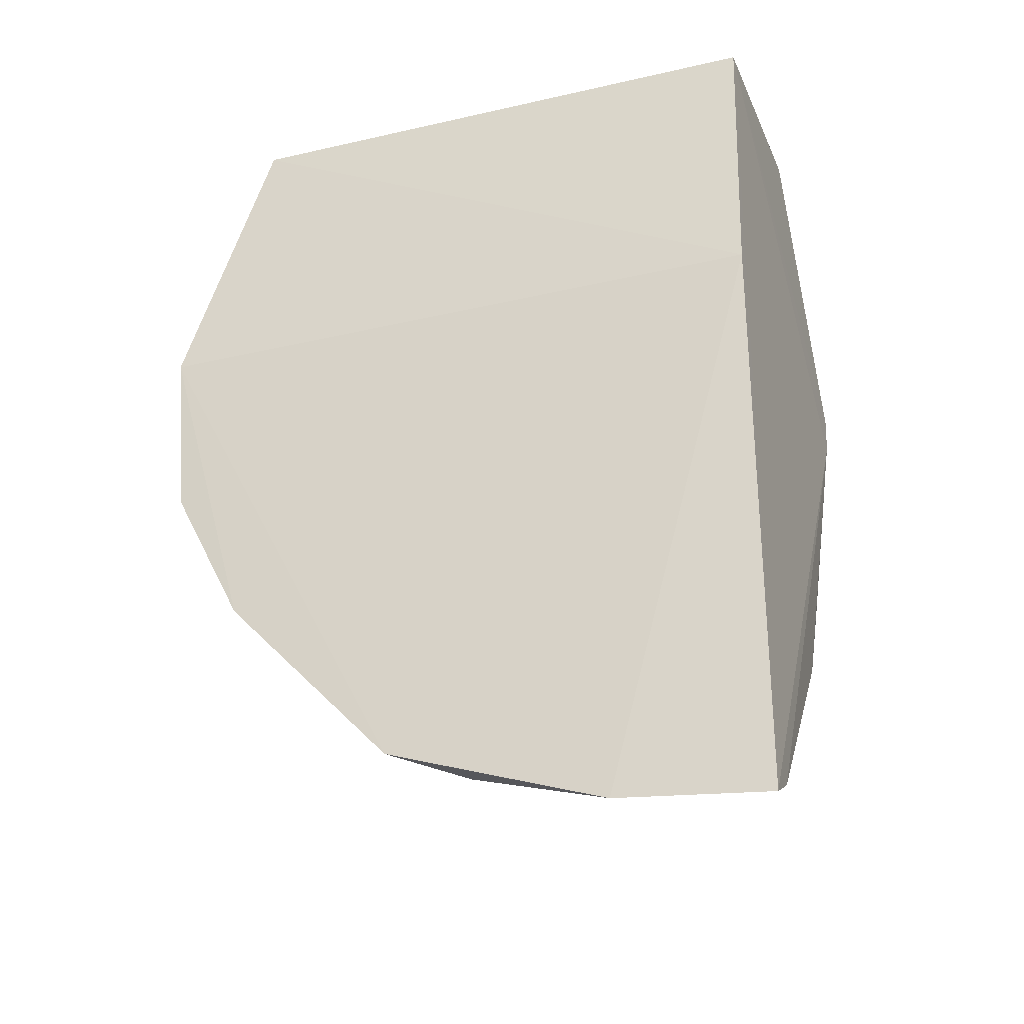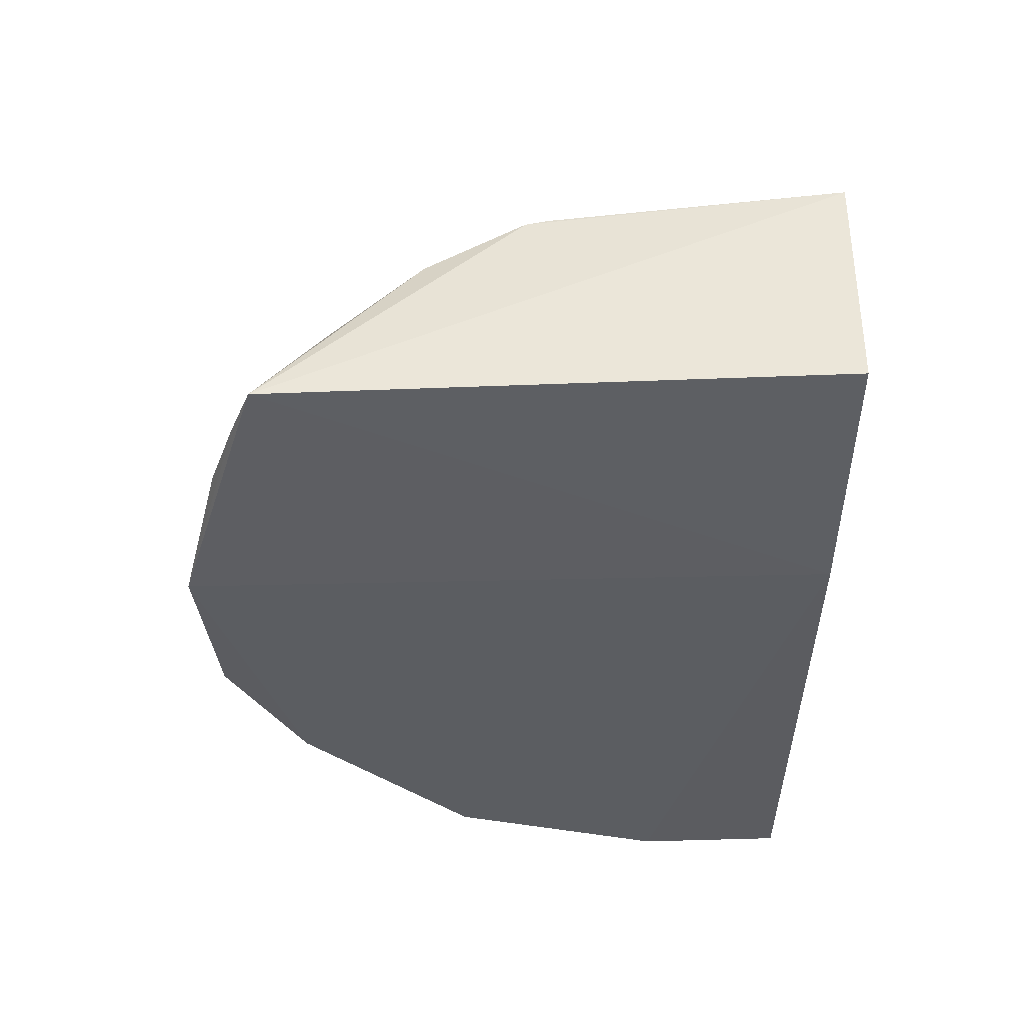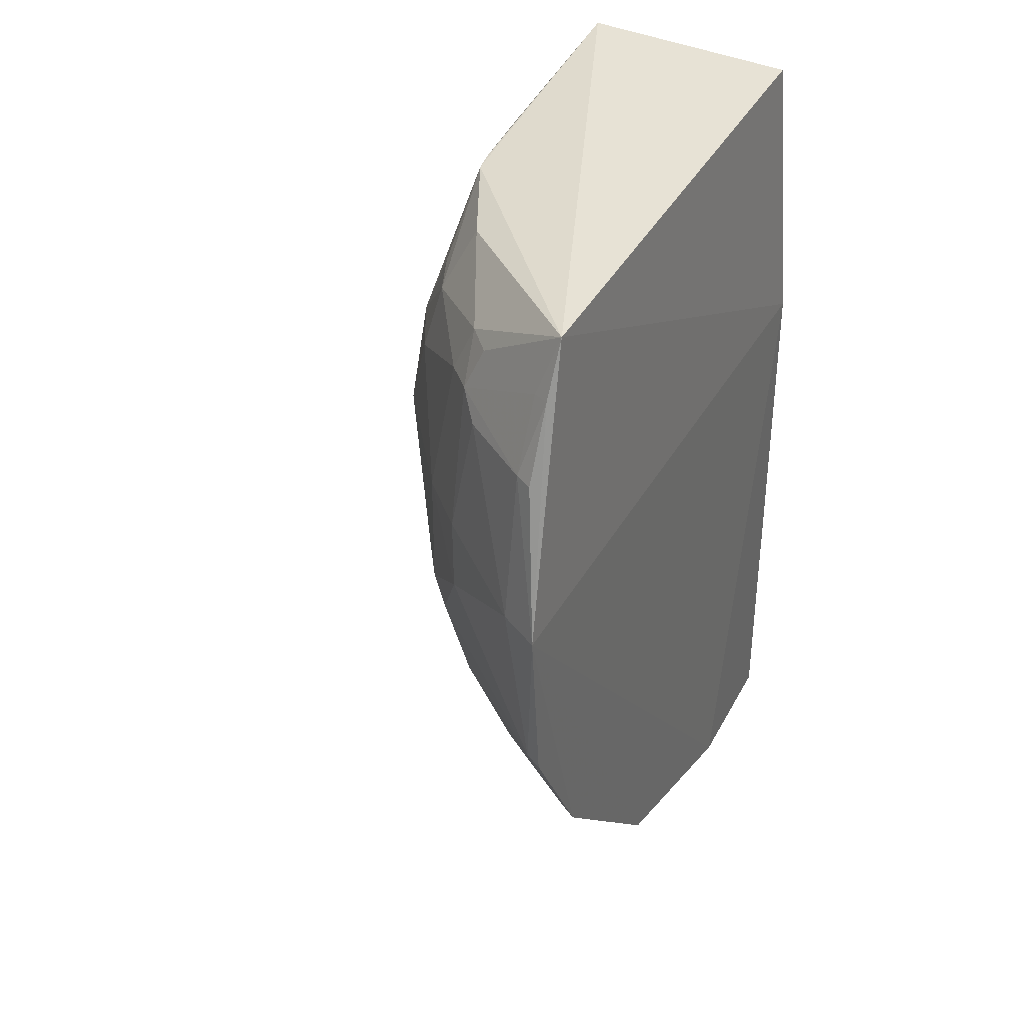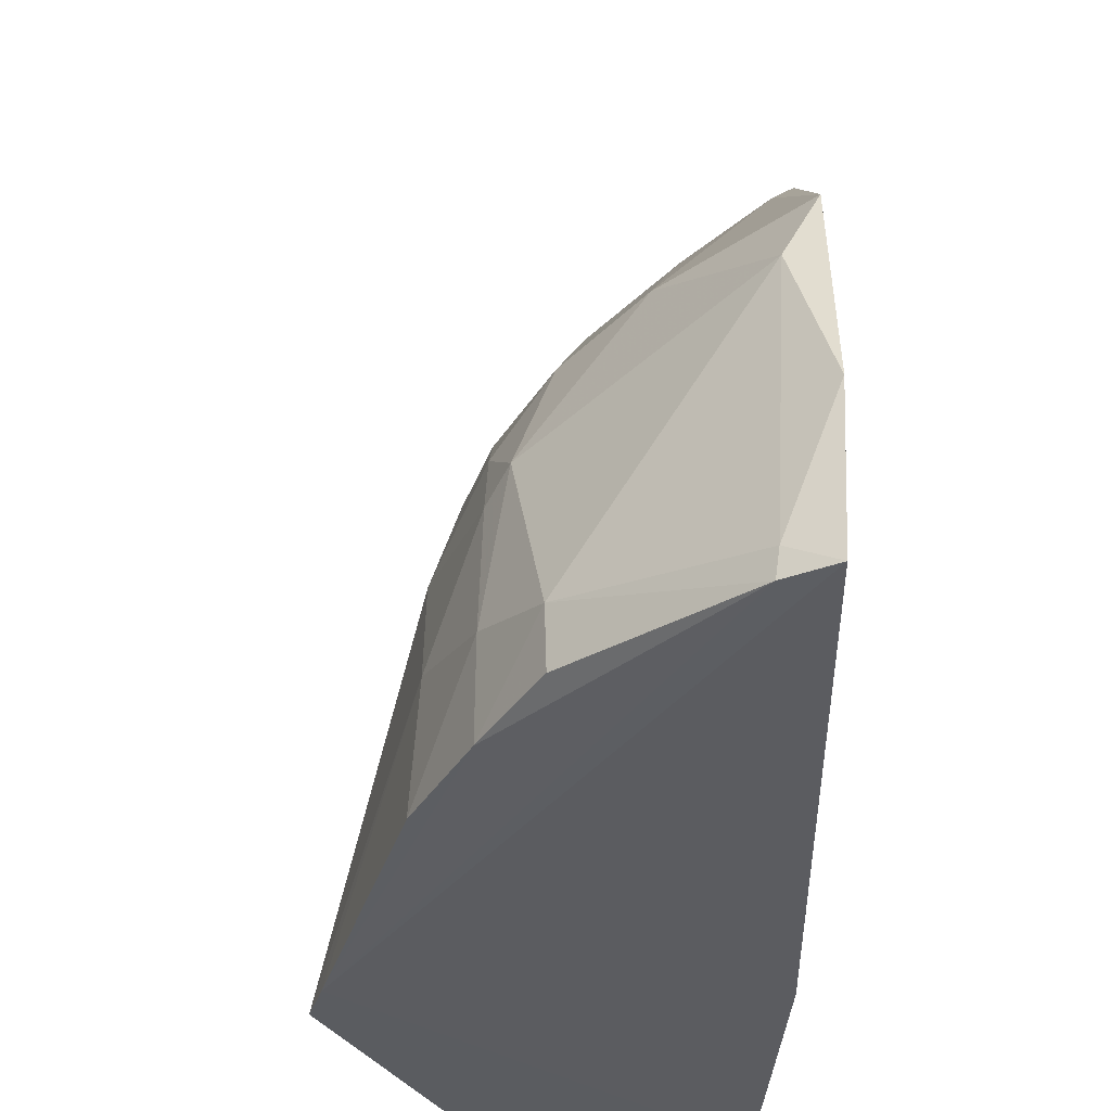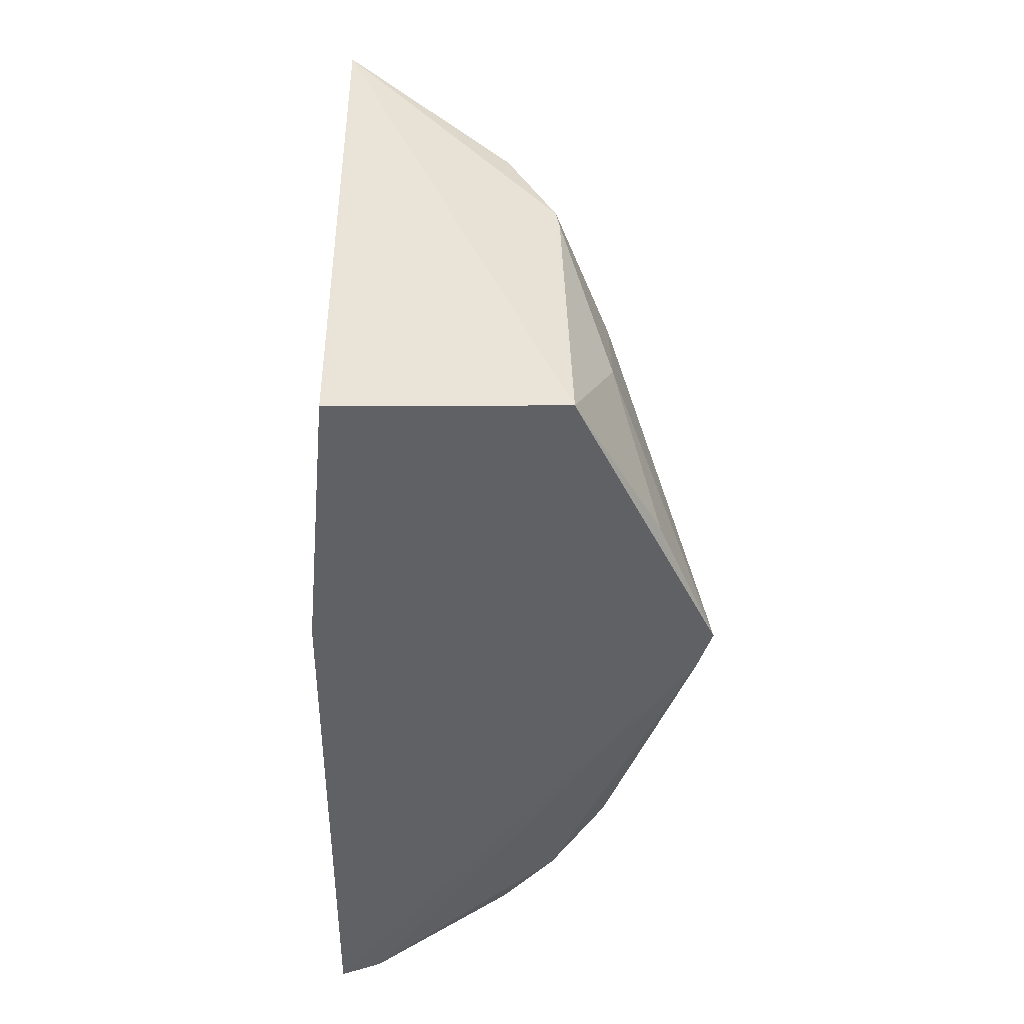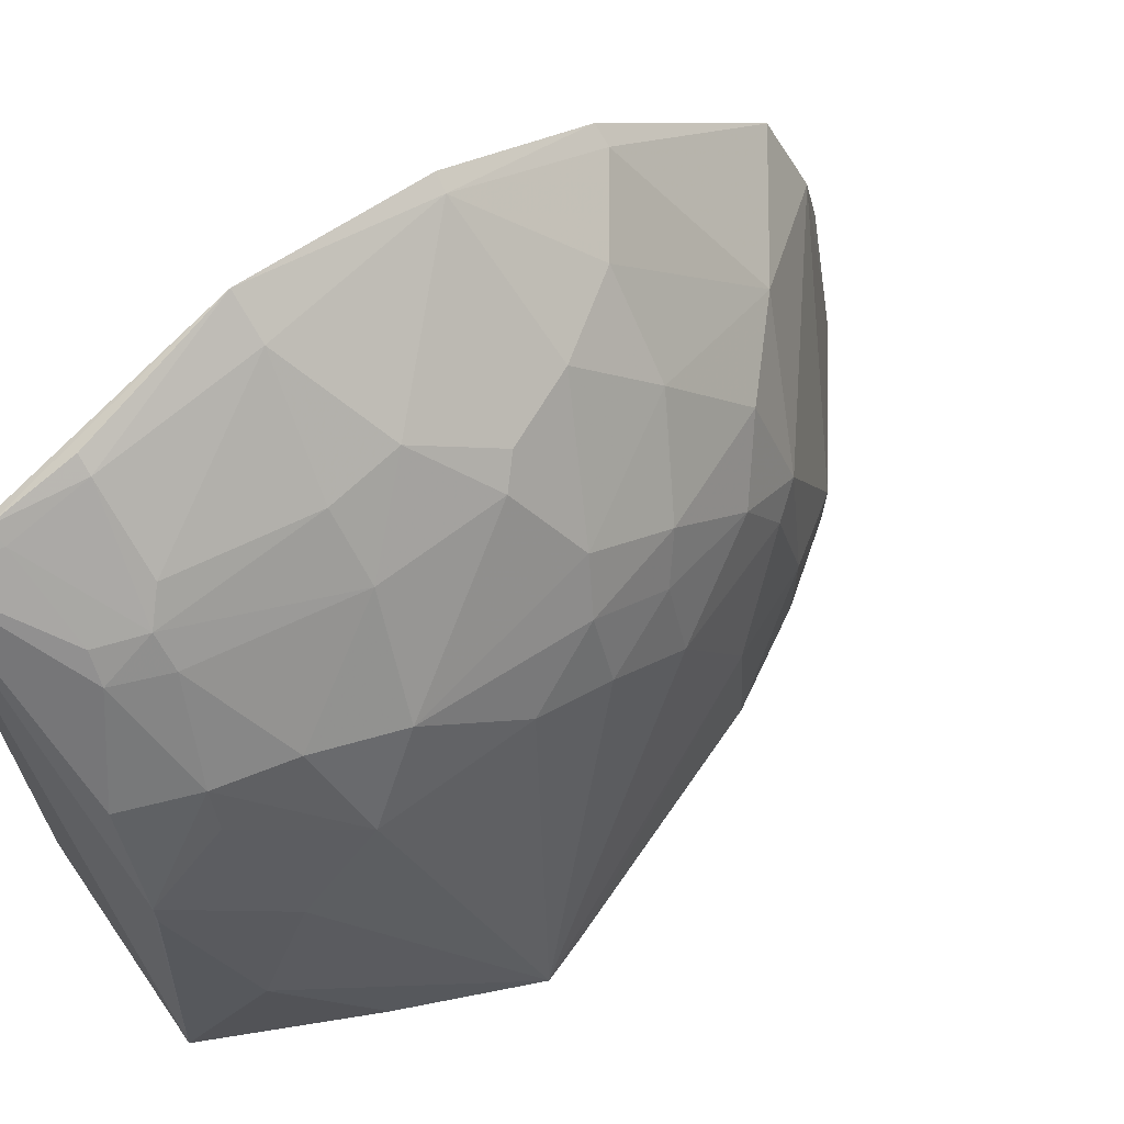
<metadata>
{"format":"obj","ext":"obj","renderer":"f3d","projection":"perspective","resolution":1024,"background":"white","views":[{"elev":-28.9,"azim":-70.2,"up":"+Z"},{"elev":54.8,"azim":-90.6,"up":"+Z"},{"elev":39.0,"azim":-152.4,"up":"+Z"},{"elev":-35.3,"azim":-178.6,"up":"+Y"},{"elev":44.4,"azim":1.2,"up":"+Z"},{"elev":66.5,"azim":53.6,"up":"+Y"}]}
</metadata>
<code>
v 0.392 -0.008129 0.1778
v 0.4716 -0.01185 0.01443
v 0.3728 0.2332 0.1209
v 0.2457 0.3667 0.007305
v 0.2474 -0.008209 -0.3339
v 0.3849 0.2089 -0.1207
v 0.2565 0.3151 0.1722
v 0.384 0.1575 0.165
v 0.2652 -0.007572 0.1746
v 0.3987 0.2263 0.03225
v 0.2424 0.2115 -0.2852
v 0.386 -0.004788 -0.2067
v 0.3242 0.2963 0.1071
v 0.4132 0.0653 0.1372
v 0.3819 0.1694 0.1645
v 0.4637 -0.01228 -0.009936
v 0.25 -0.007572 0.007939
v 0.4161 0.1713 -0.06367
v 0.3426 0.2918 -0.06285
v 0.3727 0.1346 -0.2061
v 0.3262 0.2801 0.1352
v 0.2698 0.3384 0.09463
v 0.3845 0.2352 0.07935
v 0.439 -0.004135 0.08872
v 0.4125 0.1351 0.1076
v 0.2723 -0.007694 -0.3216
v 0.2429 0.0812 -0.328
v 0.415 0.1866 -0.02063
v 0.414 0.1384 -0.1085
v 0.3557 0.2805 0.0188
v 0.2438 0.3131 -0.1793
v 0.3124 0.2056 -0.2325
v 0.3135 0.2929 0.1325
v 0.3389 0.2813 0.1065
v 0.3539 0.2257 0.1596
v 0.3261 0.3098 0.01963
v 0.26 0.3433 0.09407
v 0.2678 0.3222 0.1376
v 0.4139 0.1815 0.06539
v 0.357 0.03254 -0.2507
v 0.2703 0.00705 -0.3227
v 0.4002 0.2121 -0.06369
v 0.412 0.06497 -0.1489
v 0.3842 0.1659 -0.1664
v 0.3994 0.184 -0.1078
v 0.3549 0.2821 -0.05081
v 0.2548 0.3533 -0.09318
v 0.3412 0.2511 -0.1467
v 0.2542 0.3065 -0.1797
v 0.2611 0.1663 -0.2995
v 0.3119 0.3094 0.09486
v 0.2693 0.3534 0.007701
v 0.2584 0.3277 0.1392
v 0.3826 0.21 0.1232
v 0.3856 0.04831 -0.2074
v 0.3562 9.147e-05 -0.2509
v 0.4162 -0.005206 -0.1504
v 0.3541 0.196 -0.1922
v 0.3846 0.1237 -0.1892
v 0.3227 0.315 -0.02016
v 0.3823 0.2386 -0.07407
v 0.2455 0.3574 -0.09495
v 0.3252 0.2942 -0.1045
v 0.2964 0.2953 -0.1486
f 9 2 1
f 9 1 7
f 14 8 1
f 15 7 1
f 15 1 8
f 16 9 5
f 16 2 9
f 17 9 7
f 17 7 4
f 17 5 9
f 24 14 1
f 24 1 2
f 24 2 14
f 25 14 2
f 25 15 8
f 25 8 14
f 26 16 5
f 26 12 16
f 27 5 17
f 27 17 4
f 27 4 11
f 28 2 18
f 29 18 2
f 30 23 10
f 31 11 4
f 33 21 13
f 33 7 21
f 34 21 3
f 34 13 21
f 34 3 23
f 34 30 13
f 34 23 30
f 35 15 3
f 35 3 21
f 35 21 7
f 35 7 15
f 36 13 30
f 37 22 4
f 38 13 22
f 38 33 13
f 38 7 33
f 39 25 2
f 39 10 23
f 39 23 3
f 39 15 25
f 39 28 10
f 39 2 28
f 41 26 5
f 41 5 27
f 41 40 26
f 42 28 18
f 42 10 28
f 43 29 2
f 43 2 16
f 45 18 29
f 45 42 18
f 45 6 42
f 45 44 6
f 45 29 44
f 46 30 10
f 49 32 11
f 49 11 31
f 49 31 47
f 50 27 11
f 50 11 32
f 50 32 20
f 50 20 40
f 50 41 27
f 50 40 41
f 51 22 13
f 51 13 36
f 52 4 22
f 52 51 36
f 52 22 51
f 52 47 4
f 53 37 4
f 53 4 7
f 53 22 37
f 53 38 22
f 53 7 38
f 54 39 3
f 54 3 15
f 54 15 39
f 55 40 20
f 55 12 40
f 56 40 12
f 56 12 26
f 56 26 40
f 57 43 16
f 57 16 12
f 57 55 43
f 57 12 55
f 58 44 20
f 58 20 32
f 58 32 48
f 58 48 6
f 58 6 44
f 59 20 44
f 59 55 20
f 59 43 55
f 59 44 29
f 59 29 43
f 60 36 30
f 60 30 46
f 60 46 19
f 60 52 36
f 60 19 47
f 60 47 52
f 61 46 10
f 61 10 42
f 61 42 6
f 61 19 46
f 61 6 48
f 62 47 31
f 62 31 4
f 62 4 47
f 63 47 19
f 63 61 48
f 63 19 61
f 64 48 32
f 64 32 49
f 64 63 48
f 64 49 47
f 64 47 63

</code>
